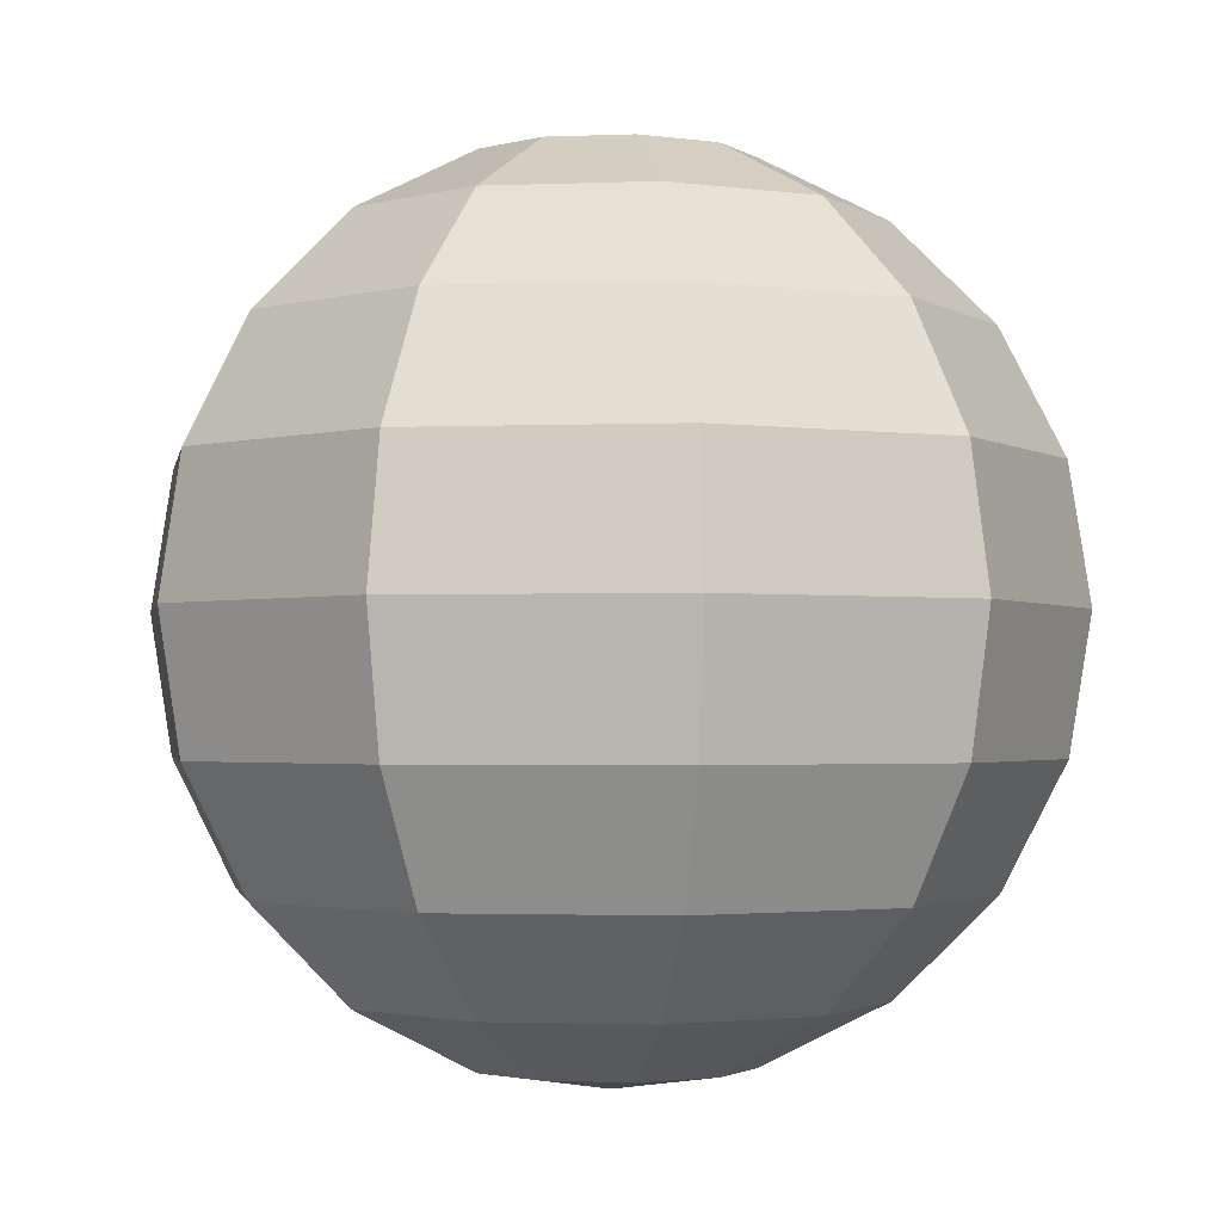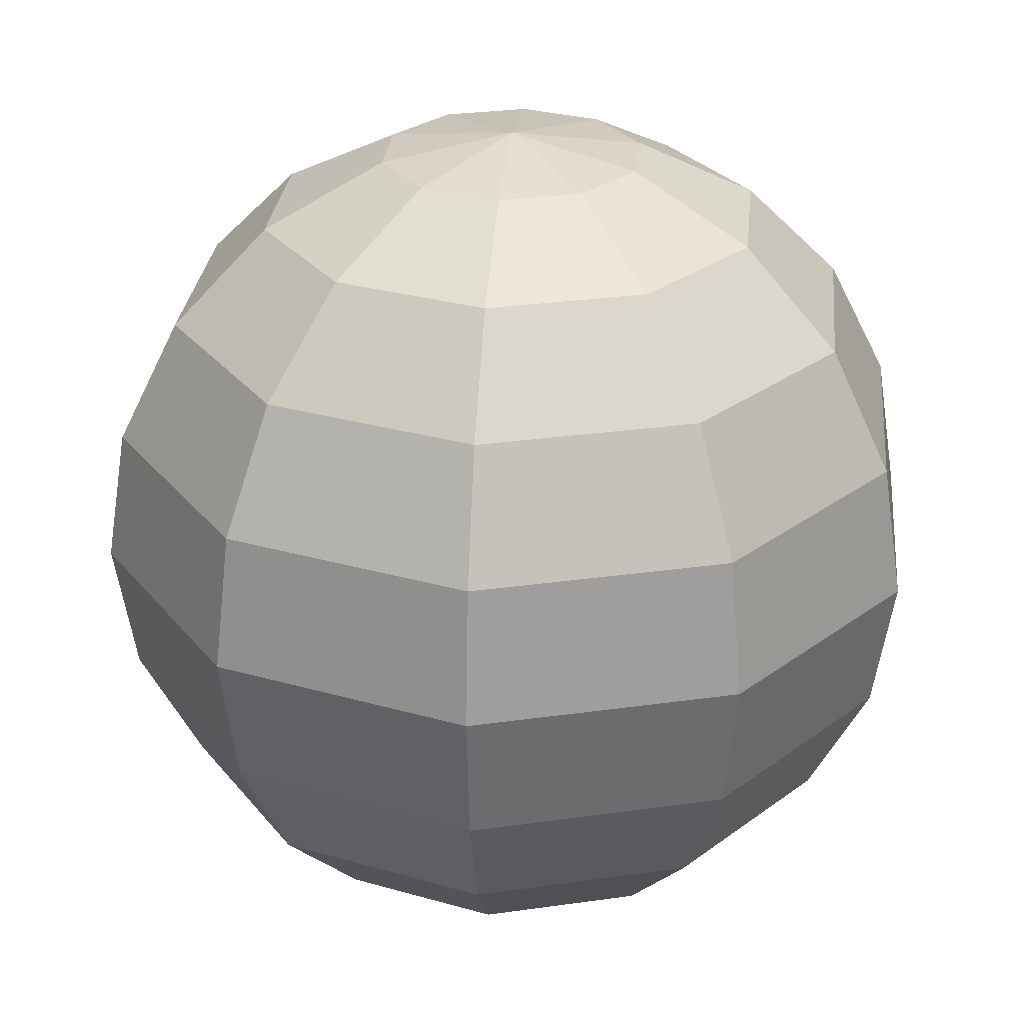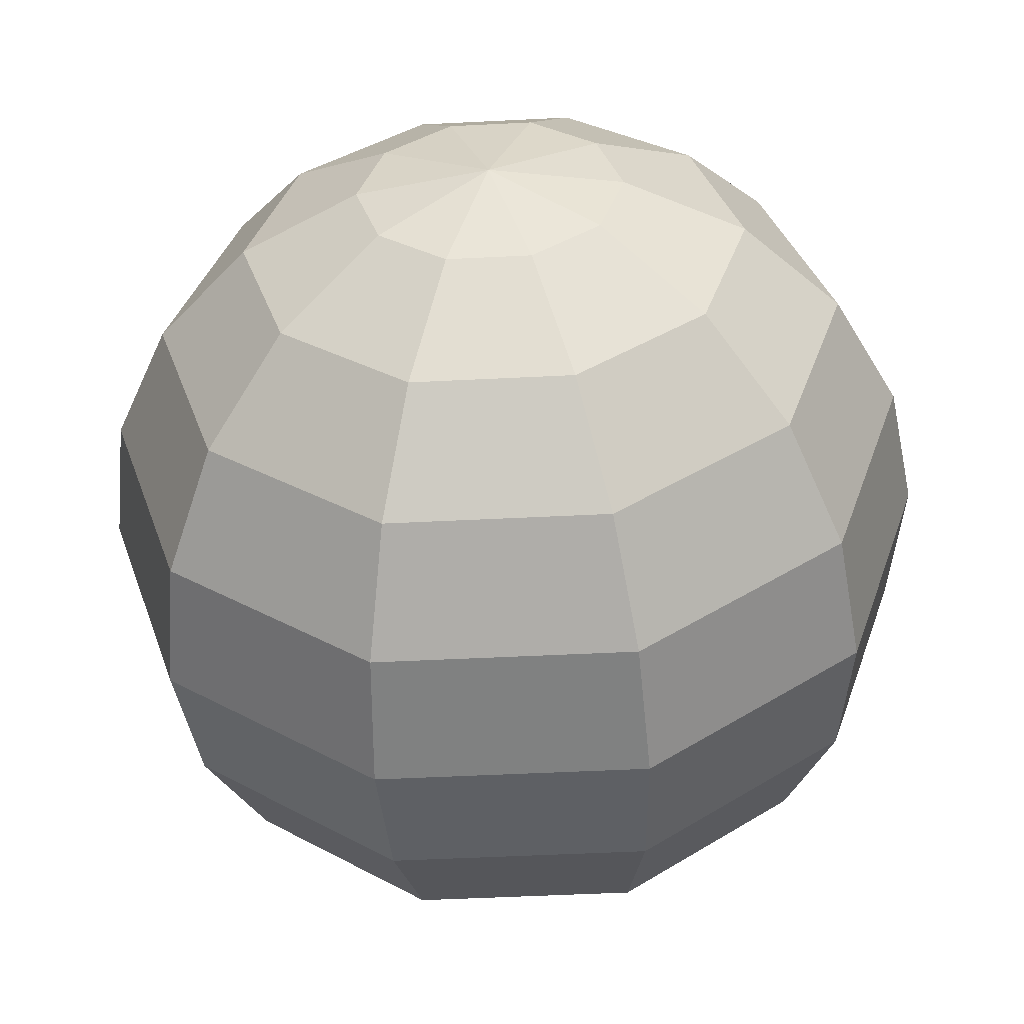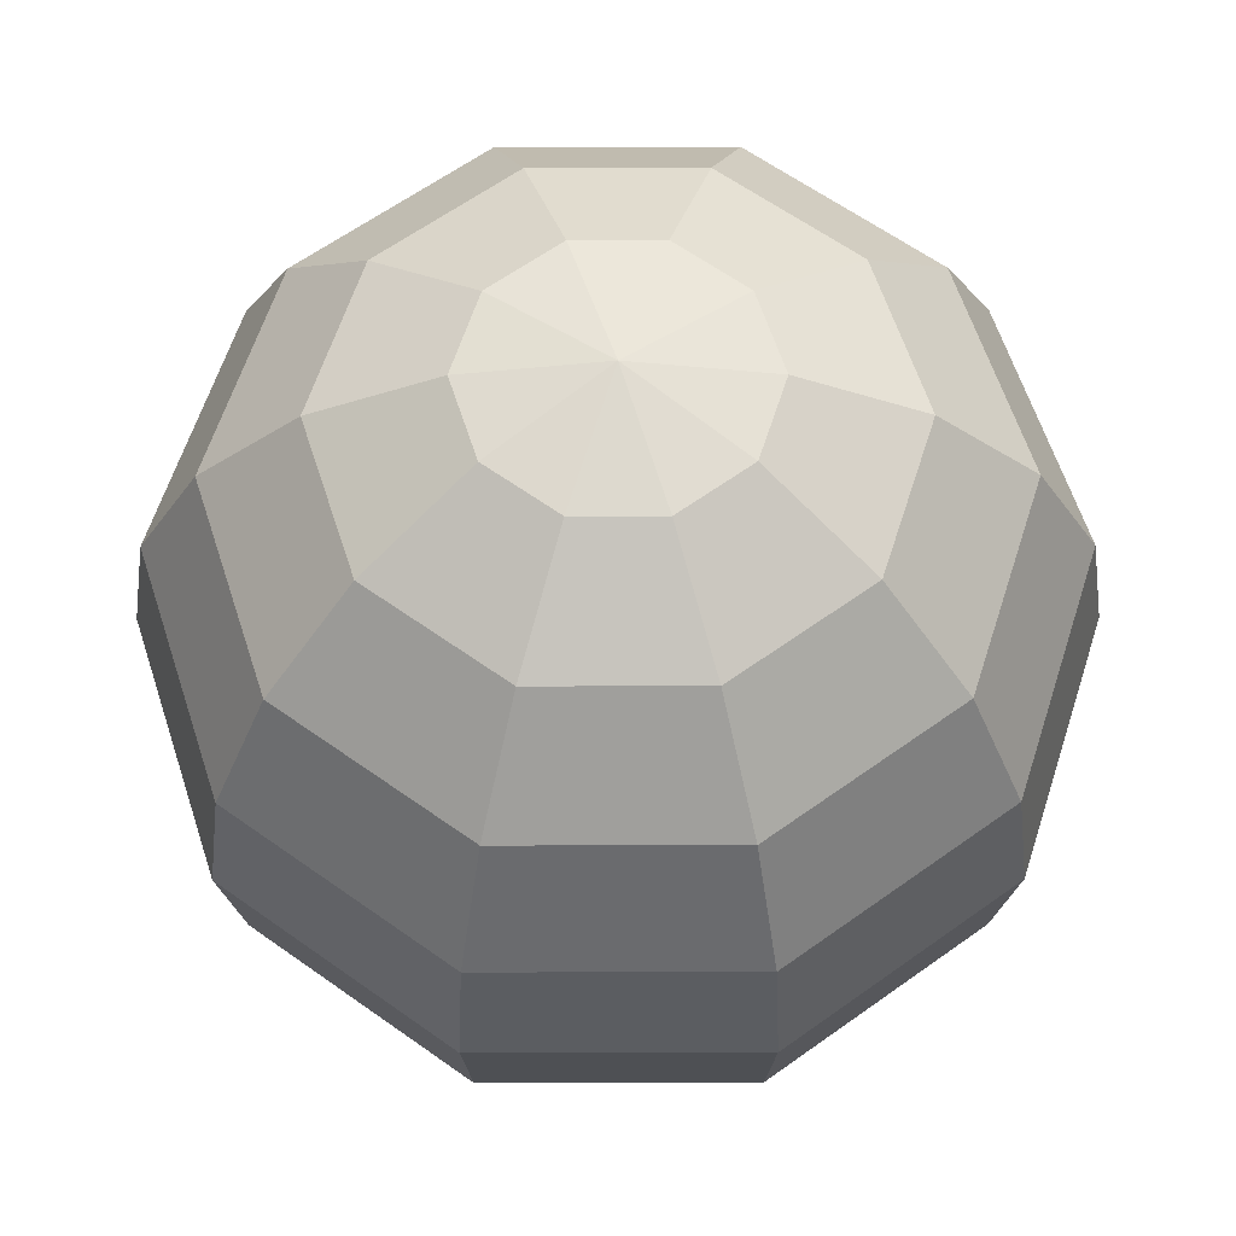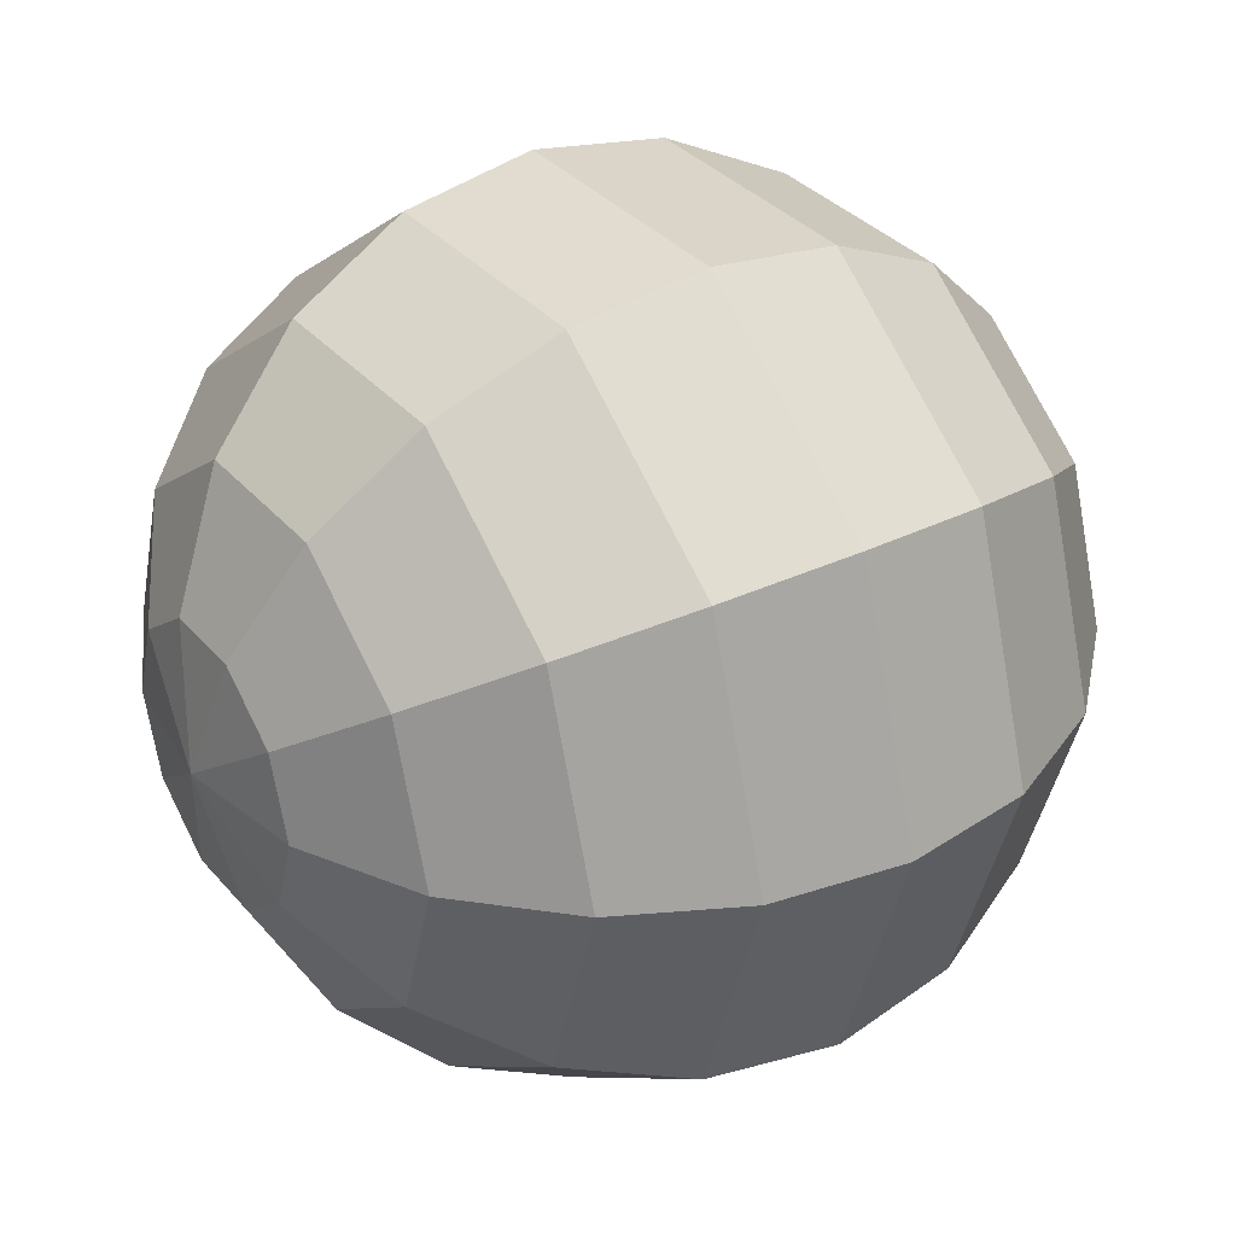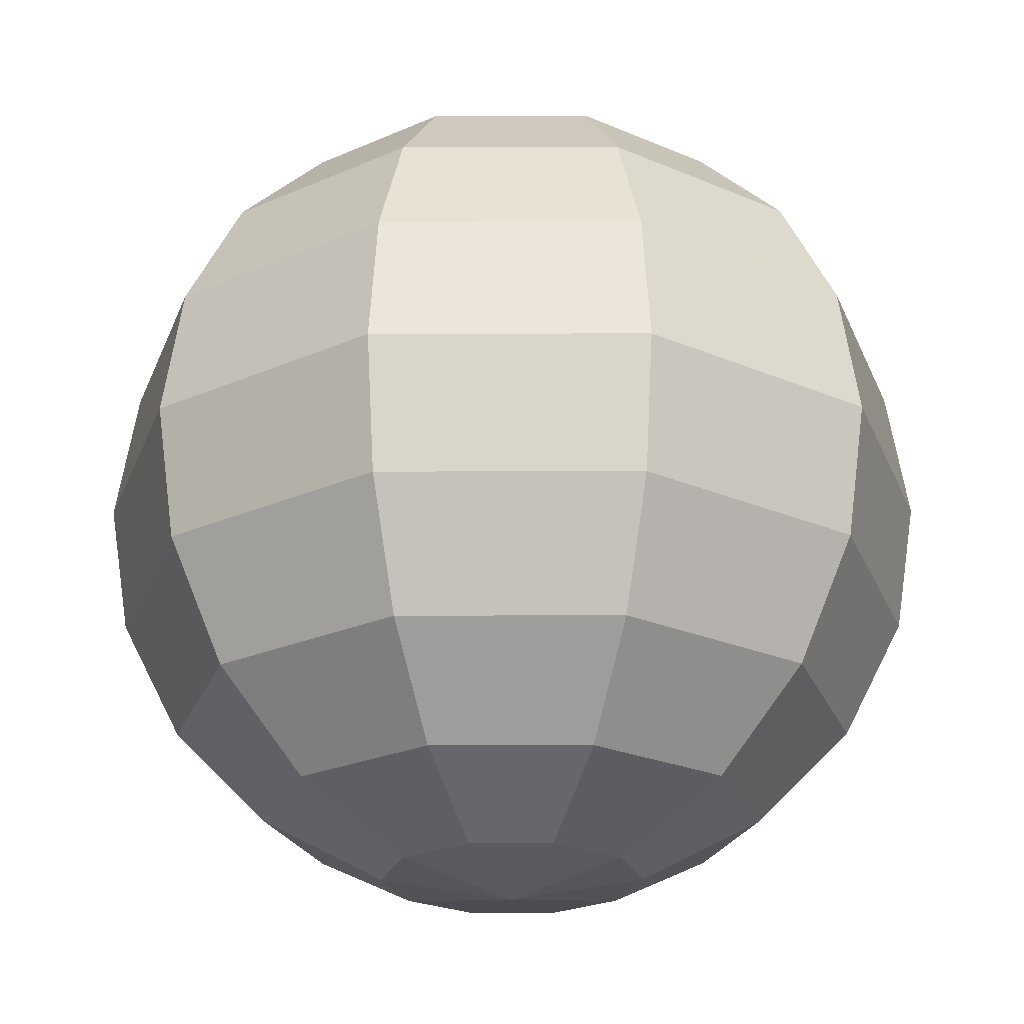
<metadata>
{"format":"obj","ext":"obj","renderer":"f3d","projection":"perspective","resolution":1024,"background":"white","views":[{"elev":-1.9,"azim":-63.6,"up":"+Y"},{"elev":27.9,"azim":95.7,"up":"+Y"},{"elev":-51.8,"azim":-176.9,"up":"+Z"},{"elev":62.4,"azim":35.9,"up":"+Y"},{"elev":33.3,"azim":-123.6,"up":"+Z"},{"elev":-24.1,"azim":36.3,"up":"+Y"}]}
</metadata>
<code>
o mesh1/mesh1-geometry#mesh1-geometry
v 0.008293 0.8537 -0.02249
v 0.000298 0.8537 -0.0283
v 0.004756 0.8611 -0.04202
v -0.004643 0.8512 -0.01309
v -0.01404 0.8611 -0.04202
v 0.01996 0.8611 -0.03097
v 0.01135 0.8537 -0.01309
v -0.009584 0.8537 -0.0283
v -0.01758 0.8725 -0.0529
v 0.008293 0.8725 -0.0529
v 0.008293 0.8537 -0.003692
v -0.01758 0.8537 -0.02249
v -0.02925 0.8611 -0.03097
v -0.03851 0.8725 -0.0377
v 0.02577 0.8611 -0.01309
v 0.02922 0.8725 -0.0377
v 0.000298 0.8537 0.002117
v -0.02063 0.8537 -0.01309
v -0.01985 0.8869 -0.05989
v -0.04446 0.8869 -0.04202
v 0.01056 0.8869 -0.05989
v 0.01996 0.8611 0.004787
v -0.009584 0.8537 0.002117
v -0.01758 0.8537 -0.003692
v -0.03506 0.8611 -0.01309
v -0.0465 0.8725 -0.01309
v -0.05385 0.8869 -0.01309
v 0.03722 0.8725 -0.01309
v 0.03517 0.8869 -0.04202
v 0.004756 0.8611 0.01583
v -0.02925 0.8611 0.004787
v -0.02063 0.9029 -0.0623
v -0.0465 0.9029 -0.04351
v -0.05639 0.9029 -0.01309
v 0.01135 0.9029 -0.0623
v 0.02922 0.8725 0.01151
v -0.01404 0.8611 0.01583
v -0.03851 0.8725 0.01151
v -0.04446 0.8869 0.01583
v -0.0465 0.9029 0.01732
v 0.04457 0.8869 -0.01309
v 0.03722 0.9029 -0.04351
v 0.008293 0.8725 0.02672
v -0.01758 0.8725 0.02672
v -0.01985 0.9189 -0.05989
v -0.04446 0.9189 -0.04202
v -0.05385 0.9189 -0.01309
v -0.04446 0.9189 0.01583
v 0.01056 0.9189 -0.05989
v 0.03517 0.8869 0.01583
v -0.01985 0.8869 0.03371
v -0.02063 0.9029 0.03612
v -0.01985 0.9189 0.03371
v 0.0471 0.9029 -0.01309
v 0.03517 0.9189 -0.04202
v 0.01056 0.8869 0.03371
v -0.01758 0.9333 -0.0529
v -0.03851 0.9333 -0.0377
v -0.0465 0.9333 -0.01309
v -0.03851 0.9333 0.01151
v -0.01758 0.9333 0.02672
v 0.008293 0.9333 -0.0529
v 0.03722 0.9029 0.01732
v 0.01135 0.9029 0.03612
v 0.01056 0.9189 0.03371
v 0.008293 0.9333 0.02672
v 0.04457 0.9189 -0.01309
v 0.02922 0.9333 -0.0377
v -0.01404 0.9448 -0.04202
v -0.02925 0.9448 -0.03097
v -0.03506 0.9448 -0.01309
v -0.02925 0.9448 0.004787
v -0.01404 0.9448 0.01583
v 0.004756 0.9448 0.01583
v 0.004756 0.9448 -0.04202
v 0.03517 0.9189 0.01583
v 0.02922 0.9333 0.01151
v 0.01996 0.9448 0.004787
v 0.03722 0.9333 -0.01309
v 0.01996 0.9448 -0.03097
v -0.009584 0.9521 -0.0283
v -0.01758 0.9521 -0.02249
v -0.02063 0.9521 -0.01309
v -0.01758 0.9521 -0.003692
v -0.009584 0.9521 0.002117
v 0.000298 0.9521 0.002117
v 0.008293 0.9521 -0.003692
v 0.000298 0.9521 -0.0283
v 0.02577 0.9448 -0.01309
v 0.01135 0.9521 -0.01309
v 0.008293 0.9521 -0.02249
v -0.004643 0.9547 -0.01309
f 1 2 3
f 3 2 1
f 1 4 2
f 2 4 1
f 3 2 5
f 5 2 3
f 6 1 3
f 3 1 6
f 7 4 1
f 1 4 7
f 2 4 8
f 8 4 2
f 2 8 5
f 5 8 2
f 9 3 5
f 5 3 9
f 6 7 1
f 1 7 6
f 6 3 10
f 10 3 6
f 7 11 4
f 4 11 7
f 4 12 8
f 8 12 4
f 8 13 5
f 5 13 8
f 10 3 9
f 9 3 10
f 5 14 9
f 9 14 5
f 15 7 6
f 6 7 15
f 16 6 10
f 10 6 16
f 15 11 7
f 7 11 15
f 11 17 4
f 4 17 11
f 4 18 12
f 12 18 4
f 8 12 13
f 13 12 8
f 5 13 14
f 14 13 5
f 19 10 9
f 9 10 19
f 20 9 14
f 14 9 20
f 16 15 6
f 6 15 16
f 21 16 10
f 10 16 21
f 15 22 11
f 11 22 15
f 22 17 11
f 11 17 22
f 17 23 4
f 4 23 17
f 4 24 18
f 18 24 4
f 12 18 25
f 25 18 12
f 12 25 13
f 13 25 12
f 14 13 26
f 26 13 14
f 21 10 19
f 19 10 21
f 19 9 20
f 20 9 19
f 20 14 27
f 27 14 20
f 16 28 15
f 15 28 16
f 29 16 21
f 21 16 29
f 28 22 15
f 15 22 28
f 22 30 17
f 17 30 22
f 30 23 17
f 17 23 30
f 4 23 24
f 24 23 4
f 24 31 18
f 18 31 24
f 18 31 25
f 25 31 18
f 13 25 26
f 26 25 13
f 14 26 27
f 27 26 14
f 32 21 19
f 19 21 32
f 33 19 20
f 20 19 33
f 20 27 34
f 34 27 20
f 29 28 16
f 16 28 29
f 35 29 21
f 21 29 35
f 28 36 22
f 22 36 28
f 36 30 22
f 22 30 36
f 30 37 23
f 23 37 30
f 23 37 24
f 24 37 23
f 37 31 24
f 24 31 37
f 25 31 38
f 38 31 25
f 25 38 26
f 26 38 25
f 26 39 27
f 27 39 26
f 35 21 32
f 32 21 35
f 32 19 33
f 33 19 32
f 33 20 34
f 34 20 33
f 27 40 34
f 34 40 27
f 29 41 28
f 28 41 29
f 42 29 35
f 35 29 42
f 41 36 28
f 28 36 41
f 36 43 30
f 30 43 36
f 43 37 30
f 30 37 43
f 37 44 31
f 31 44 37
f 44 38 31
f 31 38 44
f 26 38 39
f 39 38 26
f 27 39 40
f 40 39 27
f 45 35 32
f 32 35 45
f 46 32 33
f 33 32 46
f 33 34 47
f 47 34 33
f 34 40 48
f 48 40 34
f 42 41 29
f 29 41 42
f 49 42 35
f 35 42 49
f 41 50 36
f 36 50 41
f 50 43 36
f 36 43 50
f 44 37 43
f 43 37 44
f 51 38 44
f 44 38 51
f 39 38 51
f 51 38 39
f 40 39 52
f 52 39 40
f 49 35 45
f 45 35 49
f 45 32 46
f 46 32 45
f 33 47 46
f 46 47 33
f 34 48 47
f 47 48 34
f 48 40 53
f 53 40 48
f 42 54 41
f 41 54 42
f 55 42 49
f 49 42 55
f 54 50 41
f 41 50 54
f 56 43 50
f 50 43 56
f 56 44 43
f 43 44 56
f 51 44 56
f 56 44 51
f 52 39 51
f 51 39 52
f 53 40 52
f 52 40 53
f 57 49 45
f 45 49 57
f 58 45 46
f 46 45 58
f 46 47 59
f 59 47 46
f 47 48 60
f 60 48 47
f 61 48 53
f 53 48 61
f 42 55 54
f 54 55 42
f 62 55 49
f 49 55 62
f 54 63 50
f 50 63 54
f 63 56 50
f 50 56 63
f 64 51 56
f 56 51 64
f 52 51 64
f 64 51 52
f 53 52 65
f 65 52 53
f 62 49 57
f 57 49 62
f 57 45 58
f 58 45 57
f 46 59 58
f 58 59 46
f 47 60 59
f 59 60 47
f 60 48 61
f 61 48 60
f 61 53 66
f 66 53 61
f 55 67 54
f 54 67 55
f 68 55 62
f 62 55 68
f 67 63 54
f 54 63 67
f 64 56 63
f 63 56 64
f 65 52 64
f 64 52 65
f 66 53 65
f 65 53 66
f 69 62 57
f 57 62 69
f 57 58 70
f 70 58 57
f 58 59 71
f 71 59 58
f 59 60 72
f 72 60 59
f 73 60 61
f 61 60 73
f 74 61 66
f 66 61 74
f 55 68 67
f 67 68 55
f 68 62 75
f 75 62 68
f 67 76 63
f 63 76 67
f 76 64 63
f 63 64 76
f 65 64 76
f 76 64 65
f 66 65 77
f 77 65 66
f 75 62 69
f 69 62 75
f 69 57 70
f 70 57 69
f 58 71 70
f 70 71 58
f 59 72 71
f 71 72 59
f 73 72 60
f 60 72 73
f 73 61 74
f 74 61 73
f 78 74 66
f 66 74 78
f 68 79 67
f 67 79 68
f 68 75 80
f 80 75 68
f 79 76 67
f 67 76 79
f 77 65 76
f 76 65 77
f 77 78 66
f 66 78 77
f 75 69 81
f 81 69 75
f 69 70 82
f 82 70 69
f 83 70 71
f 71 70 83
f 84 71 72
f 72 71 84
f 85 72 73
f 73 72 85
f 74 86 73
f 73 86 74
f 78 87 74
f 74 87 78
f 68 80 79
f 79 80 68
f 80 75 88
f 88 75 80
f 79 77 76
f 76 77 79
f 89 78 77
f 77 78 89
f 81 69 82
f 82 69 81
f 75 81 88
f 88 81 75
f 82 70 83
f 83 70 82
f 84 83 71
f 71 83 84
f 85 84 72
f 72 84 85
f 86 85 73
f 73 85 86
f 87 86 74
f 74 86 87
f 78 90 87
f 87 90 78
f 80 89 79
f 79 89 80
f 80 88 91
f 91 88 80
f 89 77 79
f 79 77 89
f 89 90 78
f 78 90 89
f 92 81 82
f 82 81 92
f 88 81 92
f 92 81 88
f 92 82 83
f 83 82 92
f 92 83 84
f 84 83 92
f 92 84 85
f 85 84 92
f 86 92 85
f 85 92 86
f 87 92 86
f 86 92 87
f 90 92 87
f 87 92 90
f 89 80 91
f 91 80 89
f 91 88 92
f 92 88 91
f 89 91 90
f 90 91 89
f 90 91 92
f 92 91 90

</code>
